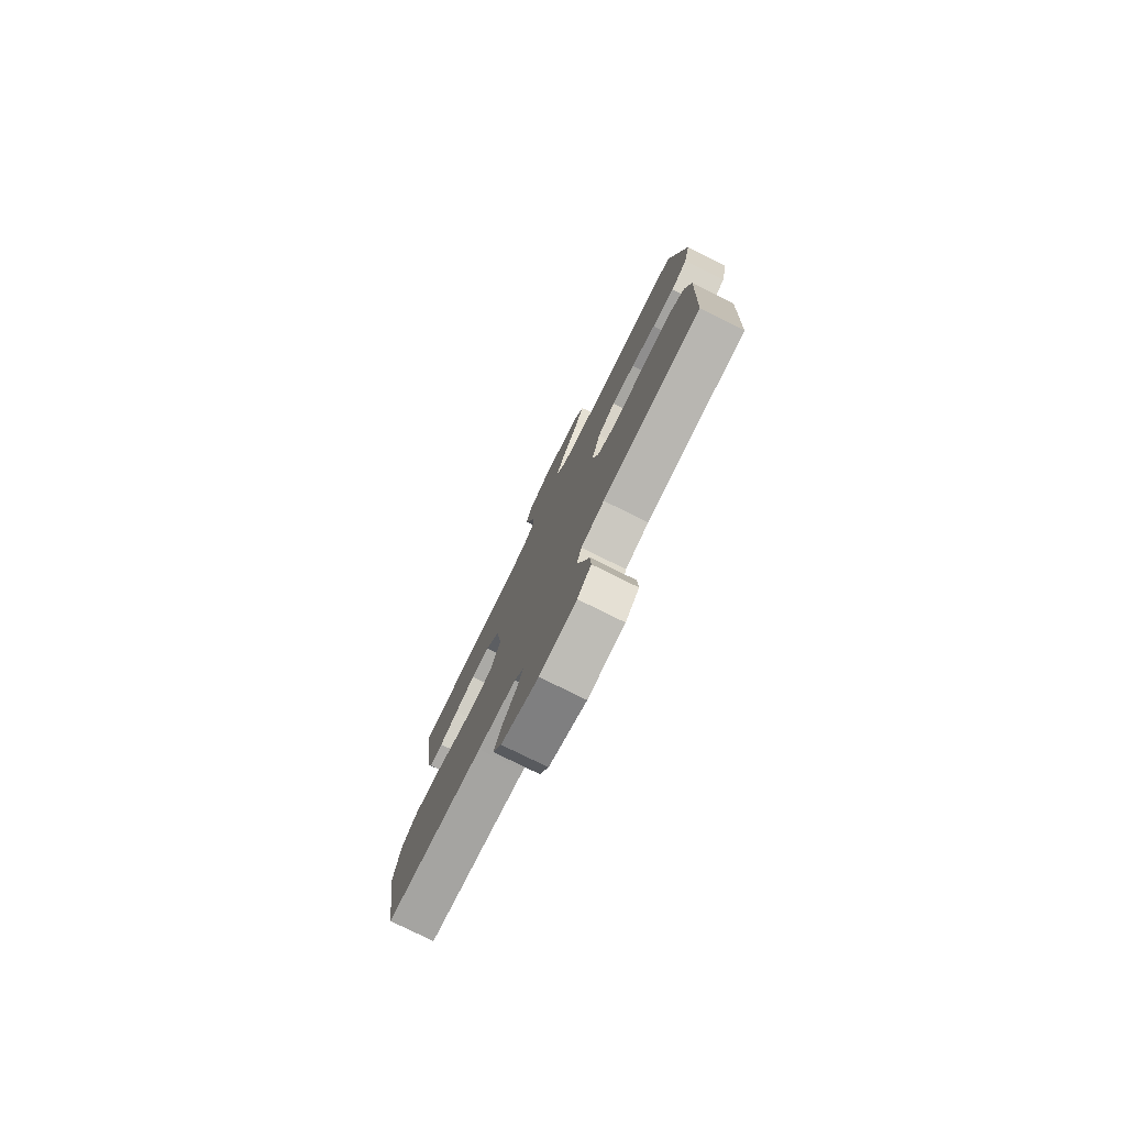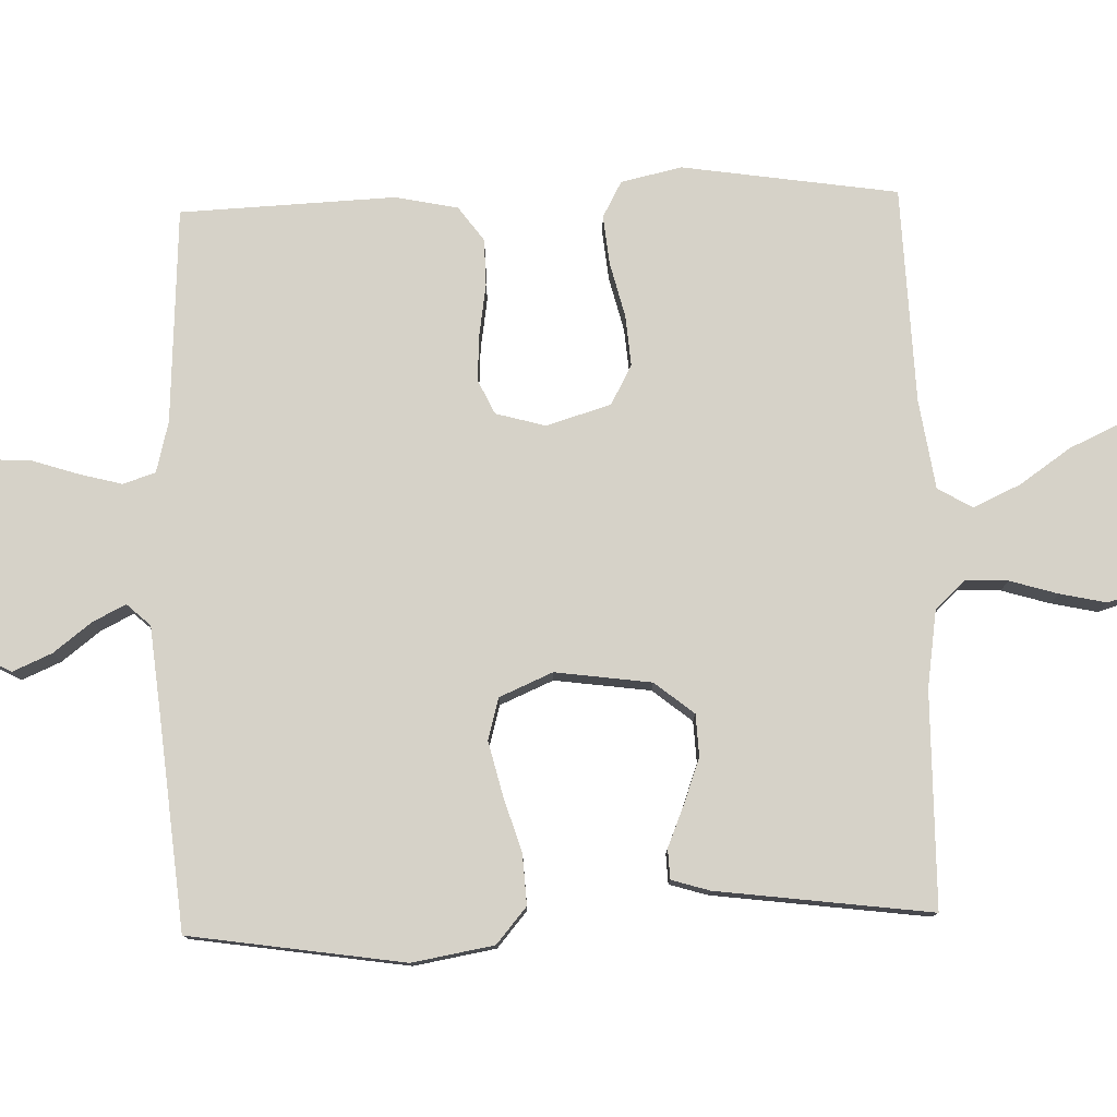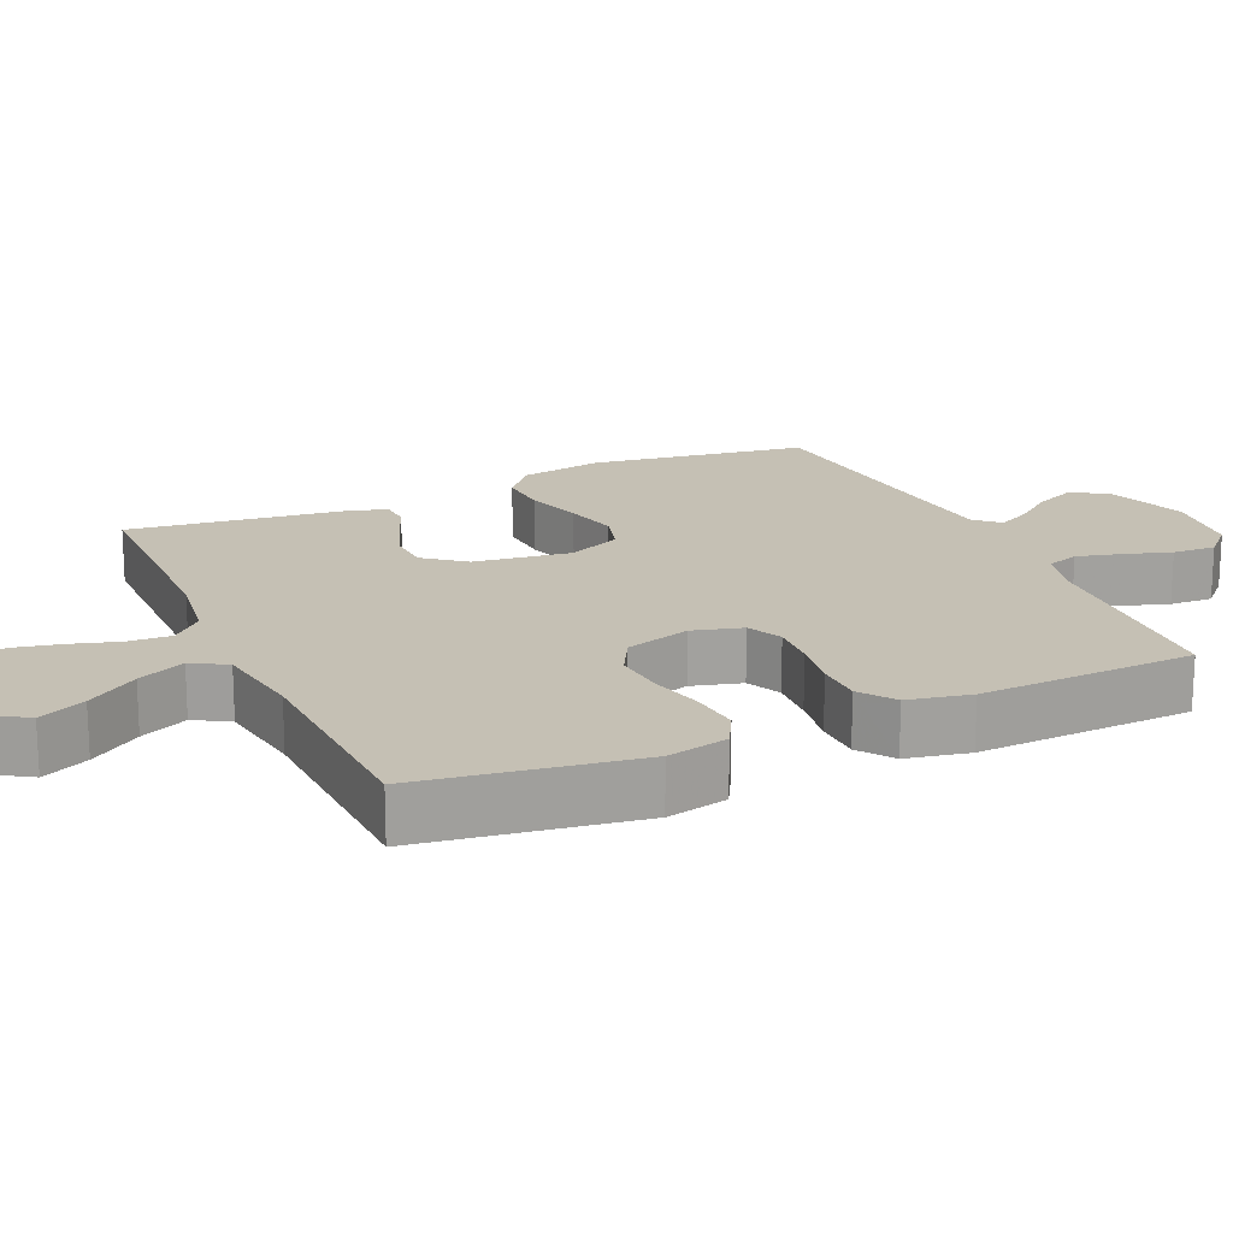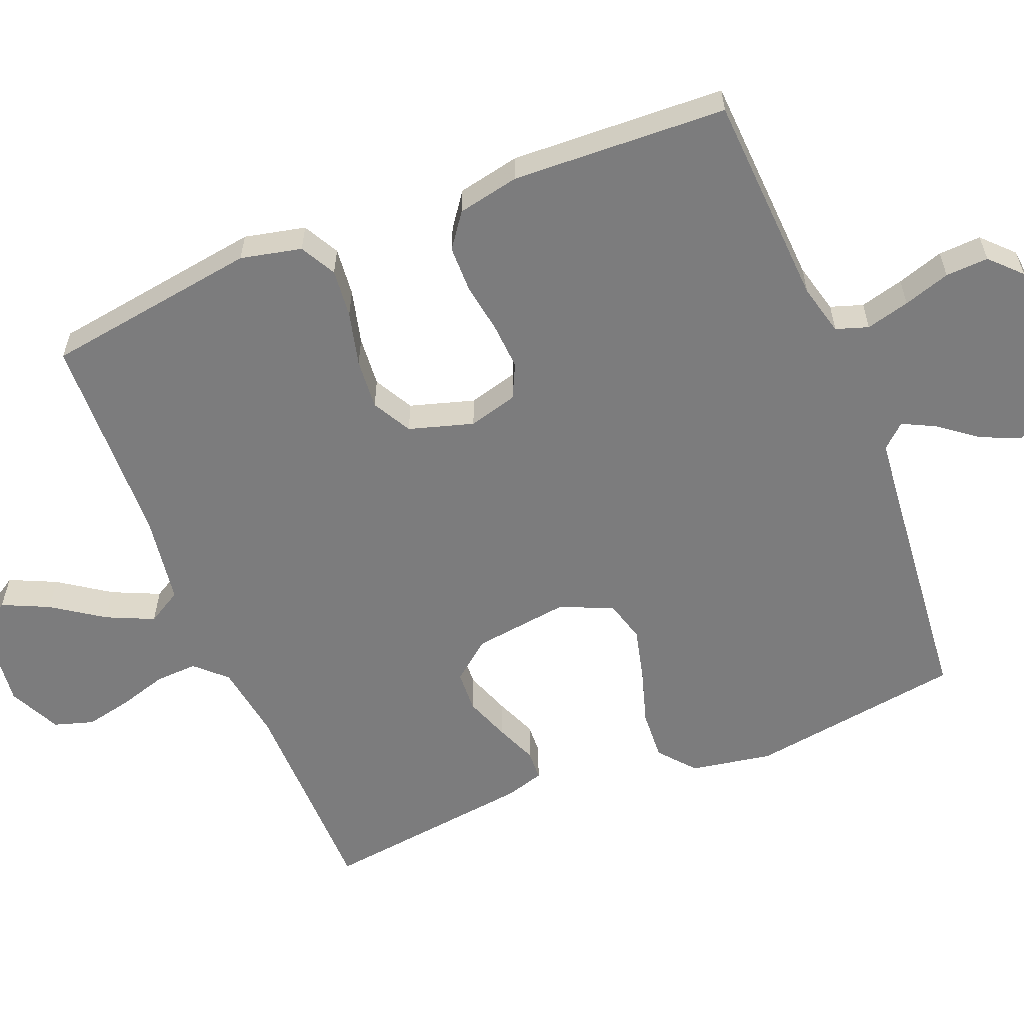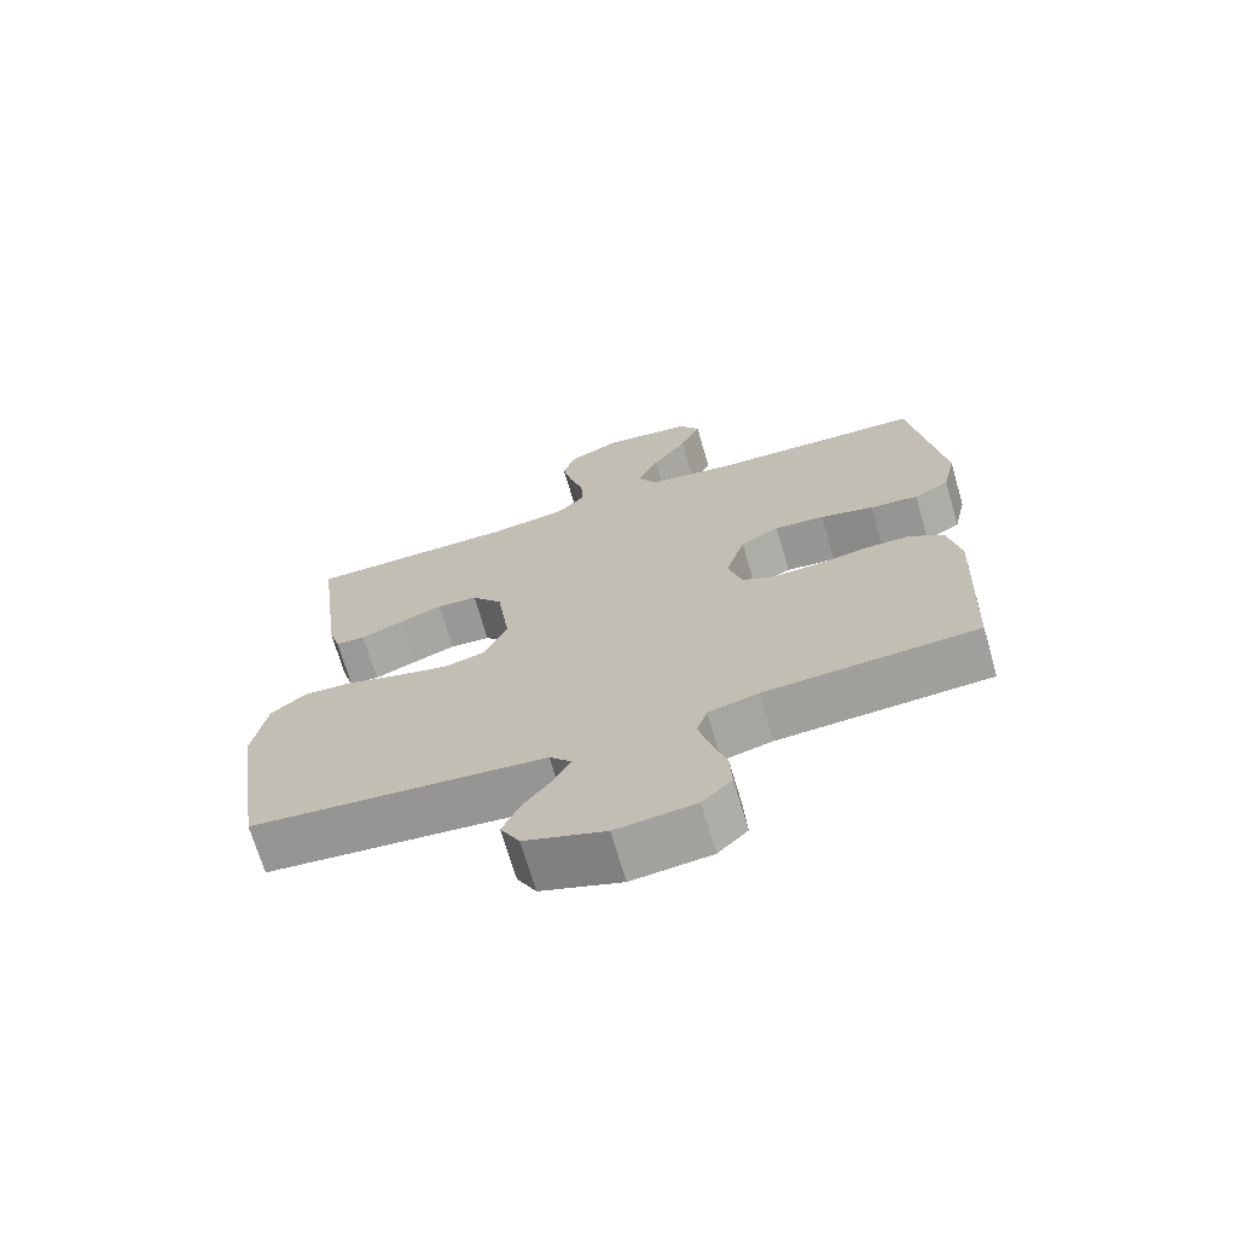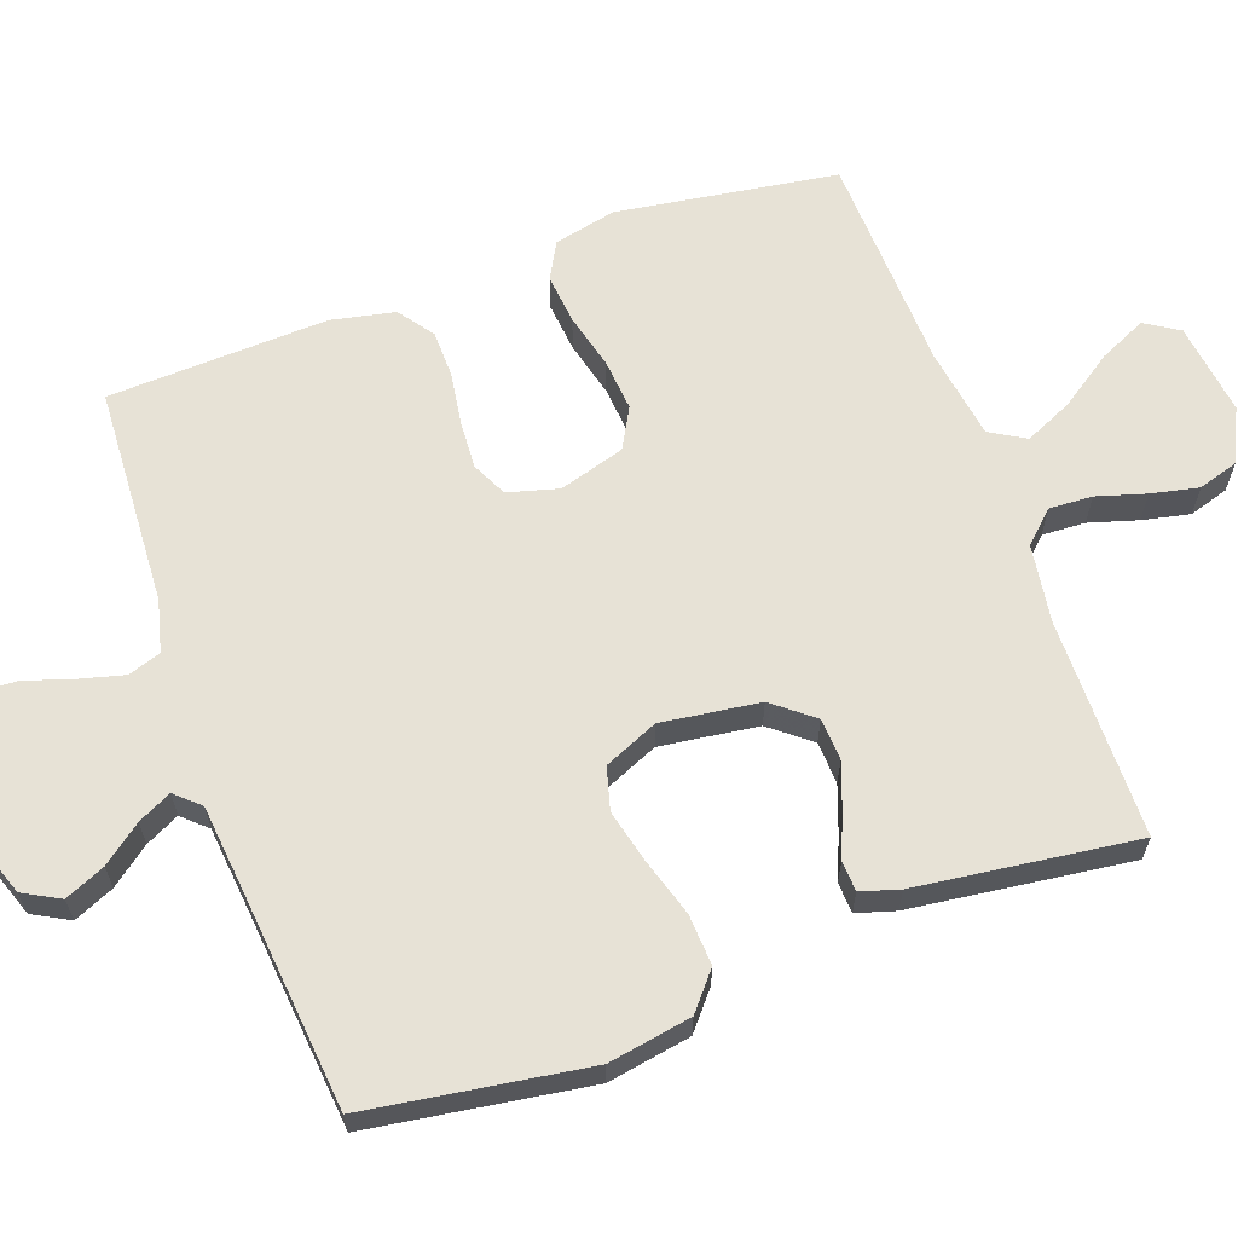
<metadata>
{"format":"obj","ext":"obj","renderer":"f3d","projection":"perspective","resolution":1024,"background":"white","views":[{"elev":-78.7,"azim":63.7,"up":"+Z"},{"elev":78.4,"azim":-91.7,"up":"+Y"},{"elev":18.4,"azim":65.8,"up":"+Y"},{"elev":-58.8,"azim":112.0,"up":"+Y"},{"elev":-70.0,"azim":16.3,"up":"+Z"},{"elev":63.6,"azim":-109.8,"up":"+Y"}]}
</metadata>
<code>
v 0.5 0.07 -0.5
v 0.2 0.07 -0.516
v 0.129 0.07 -0.534
v 0.114 0.07 -0.579
v 0.13 0.07 -0.64
v 0.151 0.07 -0.705
v 0.154 0.07 -0.765
v 0.112 0.07 -0.806
v 0 0.07 -0.818
v -0.114 0.07 -0.778
v -0.141 0.07 -0.728
v -0.117 0.07 -0.673
v -0.076 0.07 -0.62
v -0.053 0.07 -0.574
v -0.083 0.07 -0.541
v -0.2 0.07 -0.529
v -0.5 0.07 -0.5
v -0.545 0.07 -0.2
v -0.525 0.07 -0.086
v -0.475 0.07 -0.044
v -0.405 0.07 -0.048
v -0.327 0.07 -0.072
v -0.253 0.07 -0.09
v -0.195 0.07 -0.074
v -0.163 0.07 0
v -0.181 0.07 0.134
v -0.225 0.07 0.189
v -0.283 0.07 0.192
v -0.346 0.07 0.169
v -0.404 0.07 0.145
v -0.446 0.07 0.147
v -0.462 0.07 0.2
v -0.5 0.07 0.5
v -0.2 0.07 0.503
v -0.093 0.07 0.519
v -0.053 0.07 0.561
v -0.056 0.07 0.62
v -0.076 0.07 0.687
v -0.09 0.07 0.752
v -0.073 0.07 0.807
v 0 0.07 0.842
v 0.127 0.07 0.826
v 0.156 0.07 0.78
v 0.126 0.07 0.715
v 0.077 0.07 0.644
v 0.047 0.07 0.578
v 0.075 0.07 0.53
v 0.2 0.07 0.511
v 0.5 0.07 0.5
v 0.545 0.07 0.2
v 0.526 0.07 0.115
v 0.476 0.07 0.088
v 0.408 0.07 0.095
v 0.332 0.07 0.114
v 0.261 0.07 0.12
v 0.206 0.07 0.09
v 0.179 0.07 0
v 0.198 0.07 -0.069
v 0.246 0.07 -0.092
v 0.311 0.07 -0.088
v 0.382 0.07 -0.077
v 0.447 0.07 -0.078
v 0.495 0.07 -0.113
v 0.513 0.07 -0.2
v 0.5 0 -0.5
v 0.2 0 -0.516
v 0.129 0 -0.534
v 0.114 0 -0.579
v 0.13 0 -0.64
v 0.151 0 -0.705
v 0.154 0 -0.765
v 0.112 0 -0.806
v 0 0 -0.818
v -0.114 0 -0.778
v -0.141 0 -0.728
v -0.117 0 -0.673
v -0.076 0 -0.62
v -0.053 0 -0.574
v -0.083 0 -0.541
v -0.2 0 -0.529
v -0.5 0 -0.5
v -0.545 0 -0.2
v -0.525 0 -0.086
v -0.475 0 -0.044
v -0.405 0 -0.048
v -0.327 0 -0.072
v -0.253 0 -0.09
v -0.195 0 -0.074
v -0.163 0 0
v -0.181 0 0.134
v -0.225 0 0.189
v -0.283 0 0.192
v -0.346 0 0.169
v -0.404 0 0.145
v -0.446 0 0.147
v -0.462 0 0.2
v -0.5 0 0.5
v -0.2 0 0.503
v -0.093 0 0.519
v -0.053 0 0.561
v -0.056 0 0.62
v -0.076 0 0.687
v -0.09 0 0.752
v -0.073 0 0.807
v 0 0 0.842
v 0.127 0 0.826
v 0.156 0 0.78
v 0.126 0 0.715
v 0.077 0 0.644
v 0.047 0 0.578
v 0.075 0 0.53
v 0.2 0 0.511
v 0.5 0 0.5
v 0.545 0 0.2
v 0.526 0 0.115
v 0.476 0 0.088
v 0.408 0 0.095
v 0.332 0 0.114
v 0.261 0 0.12
v 0.206 0 0.09
v 0.179 0 0
v 0.198 0 -0.069
v 0.246 0 -0.092
v 0.311 0 -0.088
v 0.382 0 -0.077
v 0.447 0 -0.078
v 0.495 0 -0.113
v 0.513 0 -0.2
f 63 64 1 2
f 60 61 62 63
f 59 60 63 2
f 58 59 2 3
f 57 58 3 4
f 51 52 53 54
f 51 54 55
f 48 49 50 51
f 47 48 51 55
f 46 47 55 56
f 42 43 44 45
f 42 45 46
f 41 42 46
f 40 41 46
f 37 38 39 40
f 37 40 46 56
f 31 32 33 34
f 29 30 31 34
f 28 29 34 35
f 27 28 35 36
f 19 20 21 22
f 19 22 23
f 16 17 18 19
f 15 16 19 23
f 14 15 23 24
f 10 11 12 13
f 10 13 14
f 9 10 14
f 8 9 14
f 5 6 7 8
f 4 5 8 14
f 57 4 14 24
f 36 37 56 57
f 26 27 36 57
f 25 26 57
f 24 25 57
f 66 65 128 127
f 127 126 125 124
f 66 127 124 123
f 67 66 123 122
f 68 67 122 121
f 118 117 116 115
f 119 118 115
f 115 114 113 112
f 119 115 112 111
f 120 119 111 110
f 109 108 107 106
f 110 109 106
f 110 106 105
f 110 105 104
f 104 103 102 101
f 120 110 104 101
f 98 97 96 95
f 98 95 94 93
f 99 98 93 92
f 100 99 92 91
f 86 85 84 83
f 87 86 83
f 83 82 81 80
f 87 83 80 79
f 88 87 79 78
f 77 76 75 74
f 78 77 74
f 78 74 73
f 78 73 72
f 72 71 70 69
f 78 72 69 68
f 88 78 68 121
f 121 120 101 100
f 121 100 91 90
f 121 90 89
f 121 89 88
f 1 65 66 2
f 2 66 67 3
f 3 67 68 4
f 4 68 69 5
f 5 69 70 6
f 6 70 71 7
f 7 71 72 8
f 8 72 73 9
f 9 73 74 10
f 10 74 75 11
f 11 75 76 12
f 12 76 77 13
f 13 77 78 14
f 14 78 79 15
f 15 79 80 16
f 16 80 81 17
f 17 81 82 18
f 18 82 83 19
f 19 83 84 20
f 20 84 85 21
f 21 85 86 22
f 22 86 87 23
f 23 87 88 24
f 24 88 89 25
f 25 89 90 26
f 26 90 91 27
f 27 91 92 28
f 28 92 93 29
f 29 93 94 30
f 30 94 95 31
f 31 95 96 32
f 32 96 97 33
f 33 97 98 34
f 34 98 99 35
f 35 99 100 36
f 36 100 101 37
f 37 101 102 38
f 38 102 103 39
f 39 103 104 40
f 40 104 105 41
f 41 105 106 42
f 42 106 107 43
f 43 107 108 44
f 44 108 109 45
f 45 109 110 46
f 46 110 111 47
f 47 111 112 48
f 48 112 113 49
f 49 113 114 50
f 50 114 115 51
f 51 115 116 52
f 52 116 117 53
f 53 117 118 54
f 54 118 119 55
f 55 119 120 56
f 56 120 121 57
f 57 121 122 58
f 58 122 123 59
f 59 123 124 60
f 60 124 125 61
f 61 125 126 62
f 62 126 127 63
f 63 127 128 64
f 64 128 65 1

</code>
